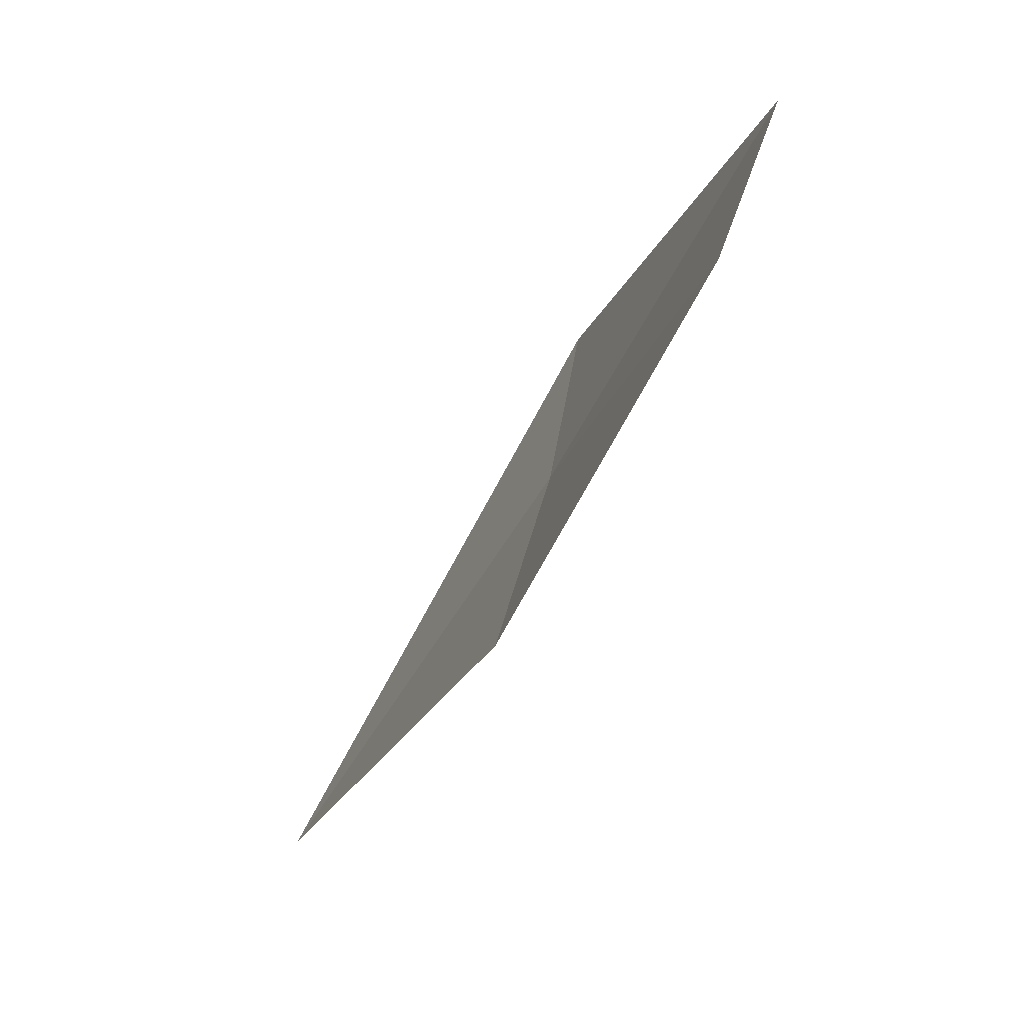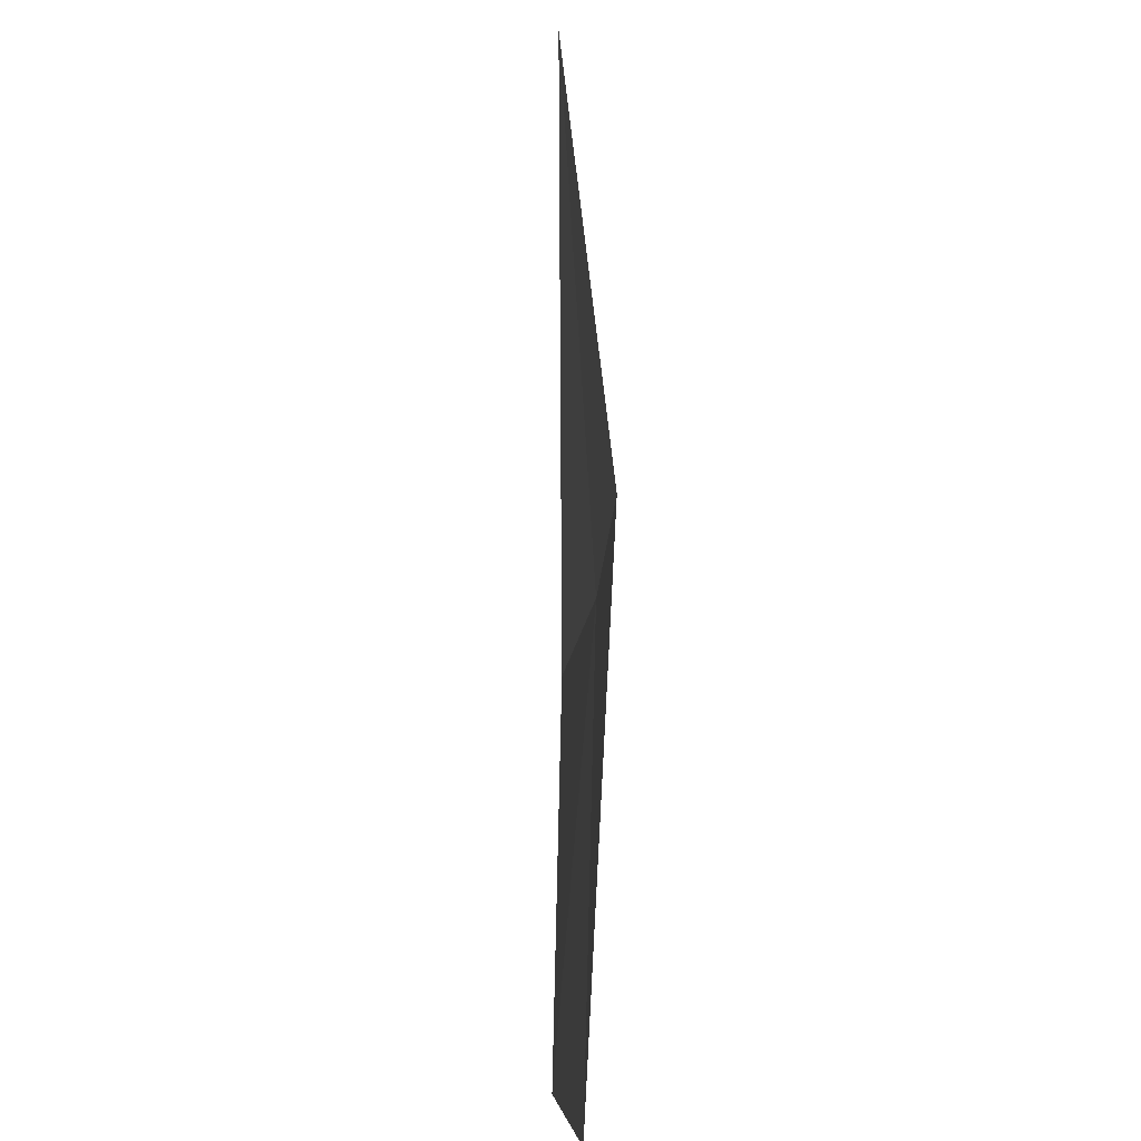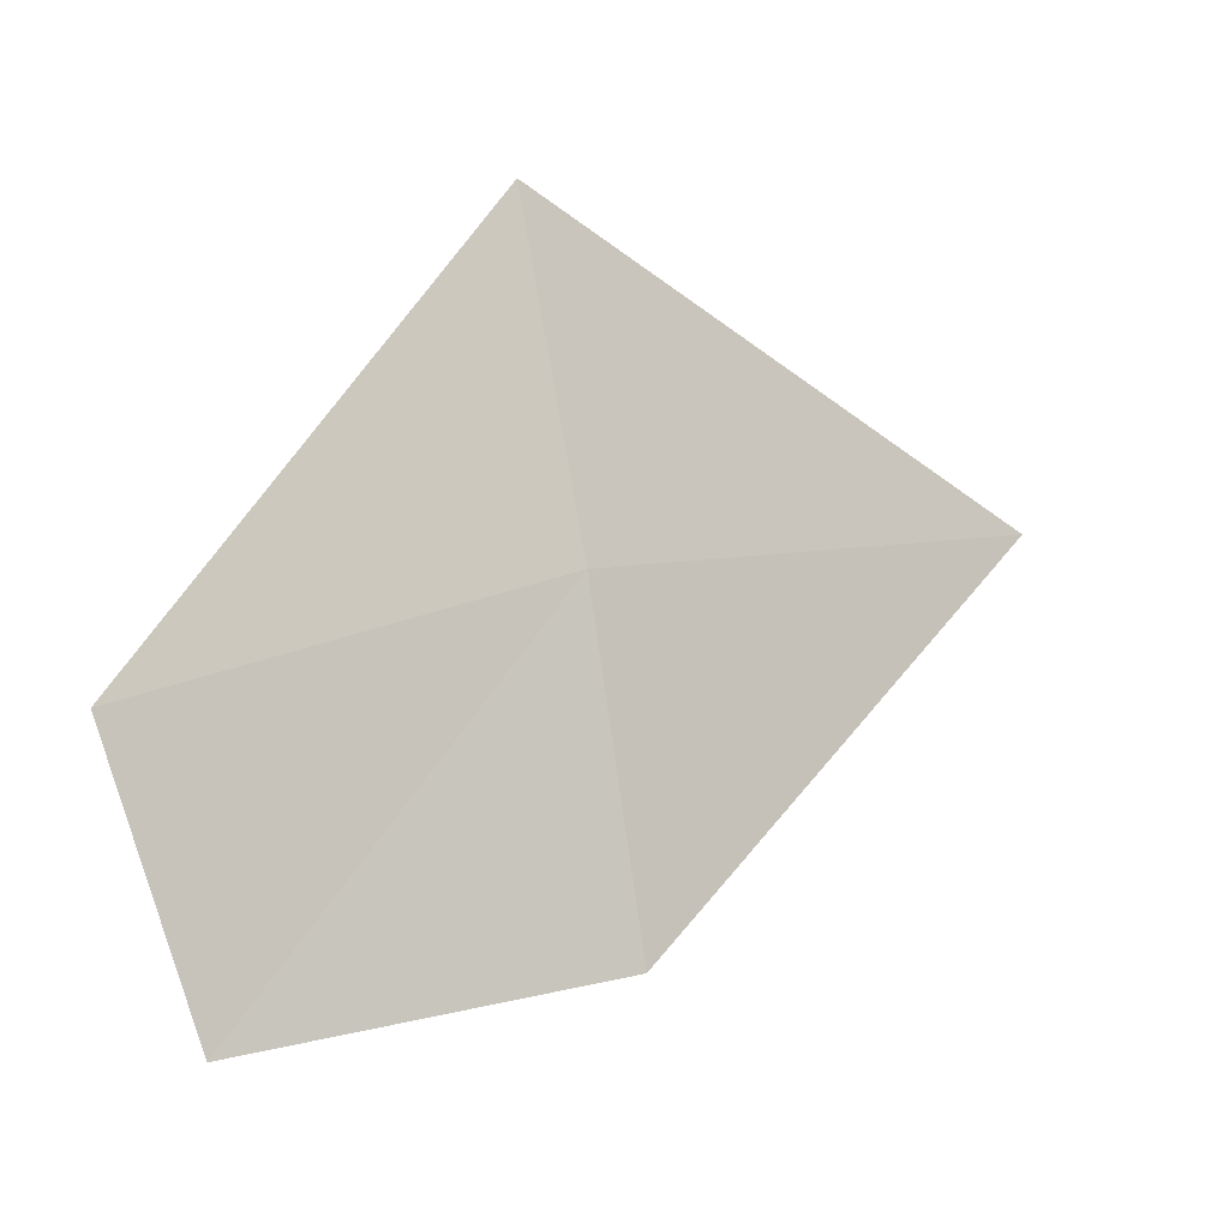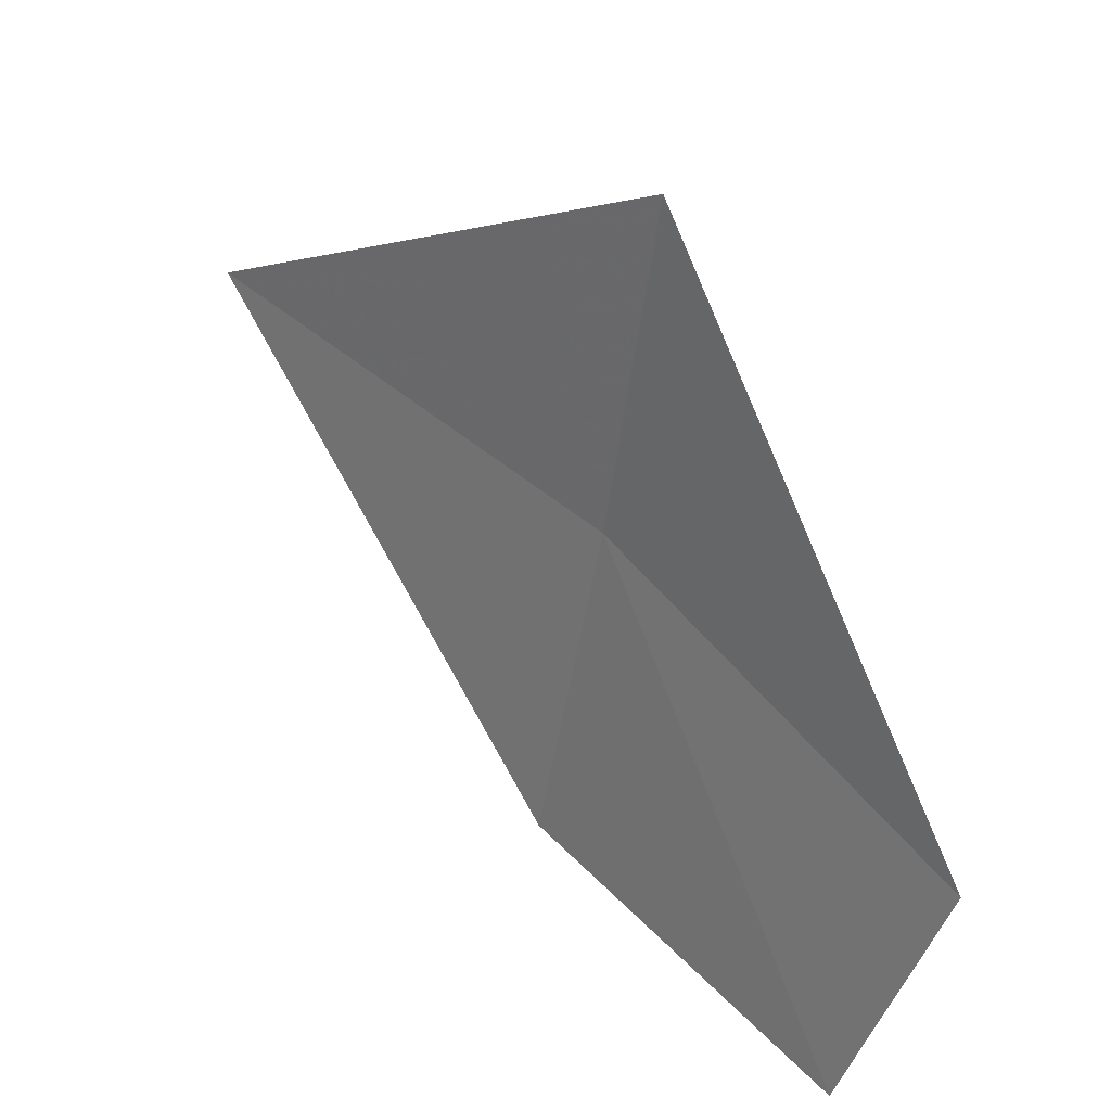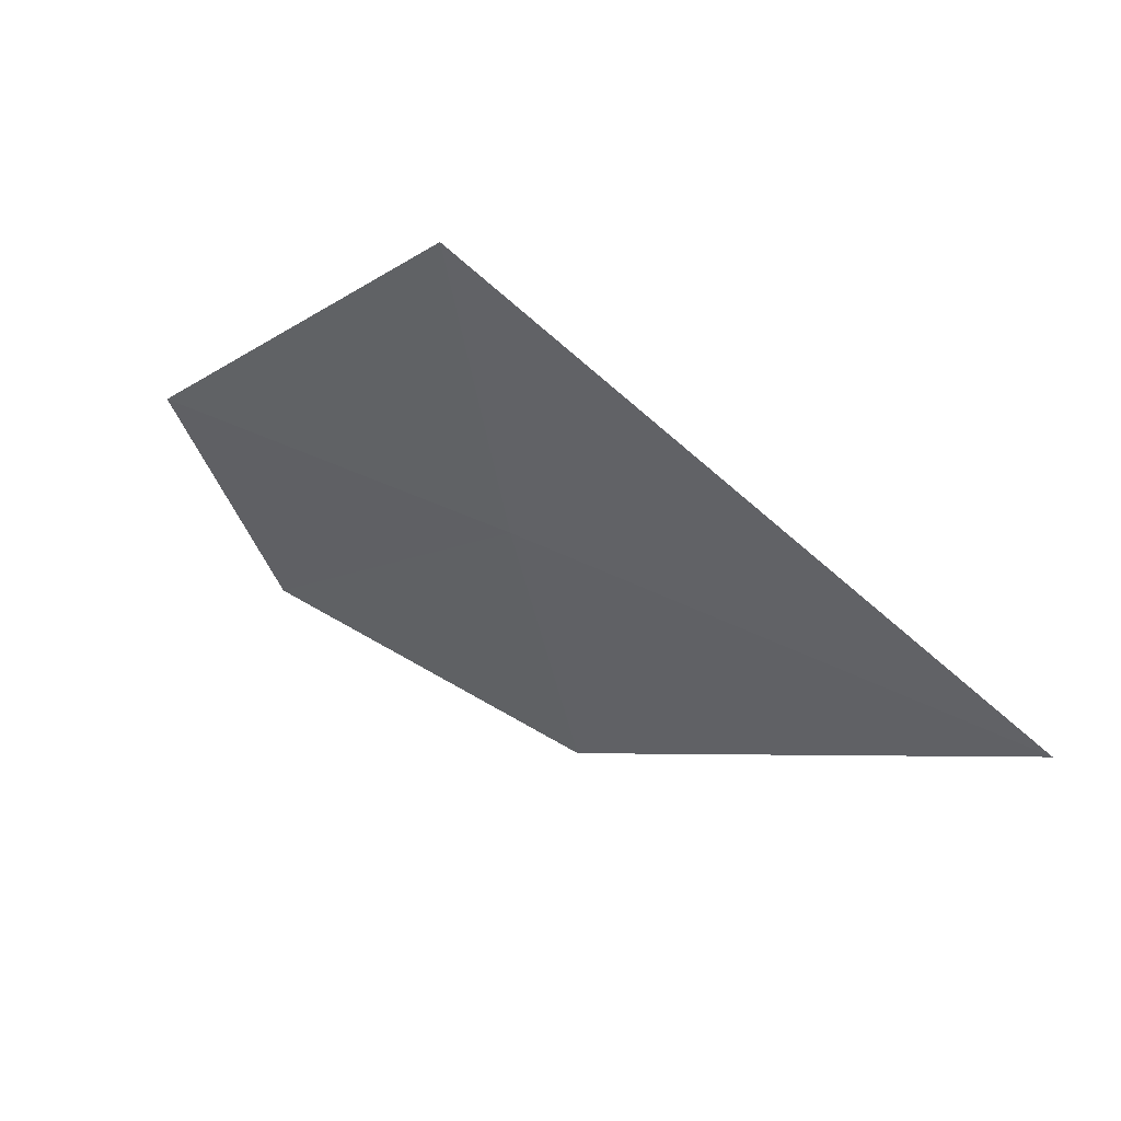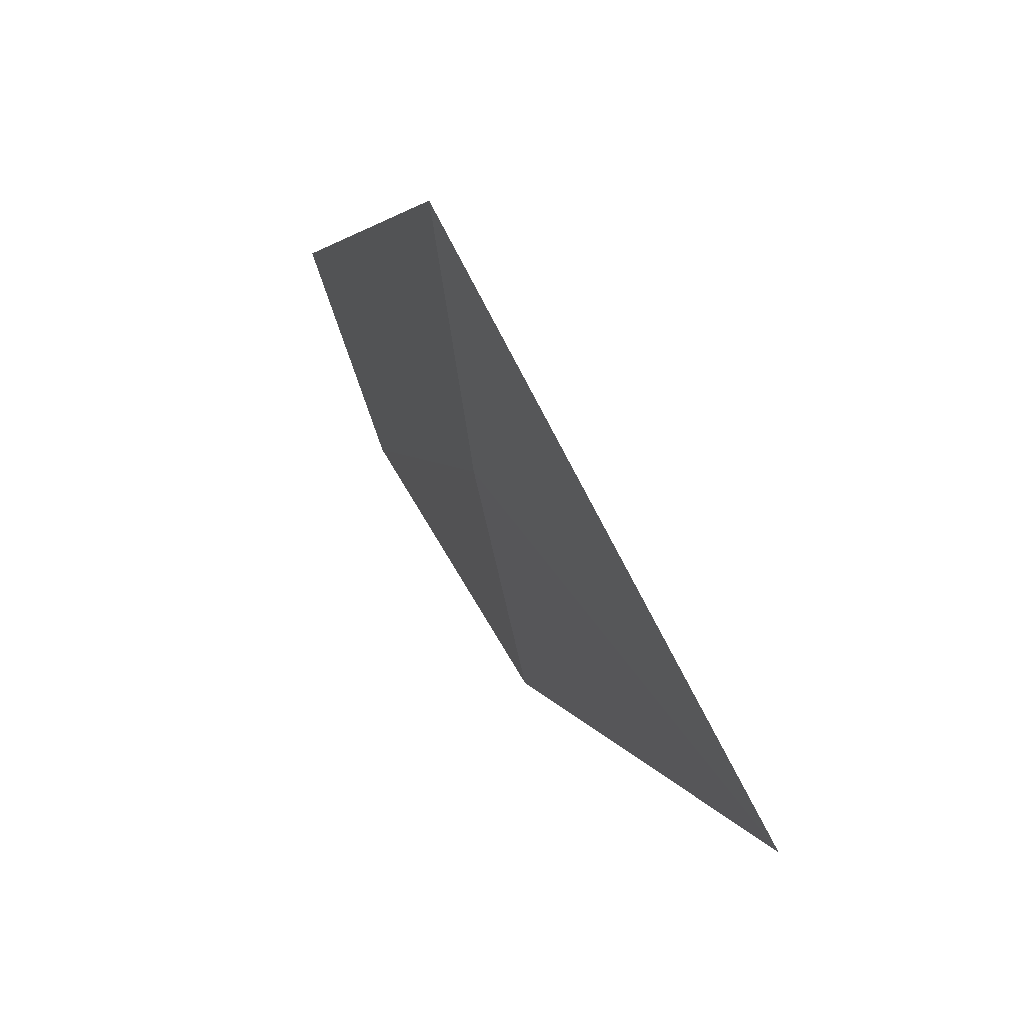
<metadata>
{"format":"obj","ext":"obj","renderer":"f3d","projection":"perspective","resolution":1024,"background":"white","views":[{"elev":-69.7,"azim":95.0,"up":"+Z"},{"elev":67.4,"azim":122.5,"up":"+Z"},{"elev":77.4,"azim":176.4,"up":"+Y"},{"elev":31.0,"azim":81.3,"up":"+Z"},{"elev":52.2,"azim":-110.0,"up":"+Z"},{"elev":54.8,"azim":-83.7,"up":"+Z"}]}
</metadata>
<code>
v 7.925 0.3917 39.14
v 7.991 0.4583 39.72
v 8.451 0.6481 38.46
v 7.876 0.2995 38.57
v 8.567 0.7781 38.91
v 7.211 -0.1284 39.28
f 1 4 3
f 1 3 5
f 1 2 6
f 1 6 4
f 1 5 2

</code>
